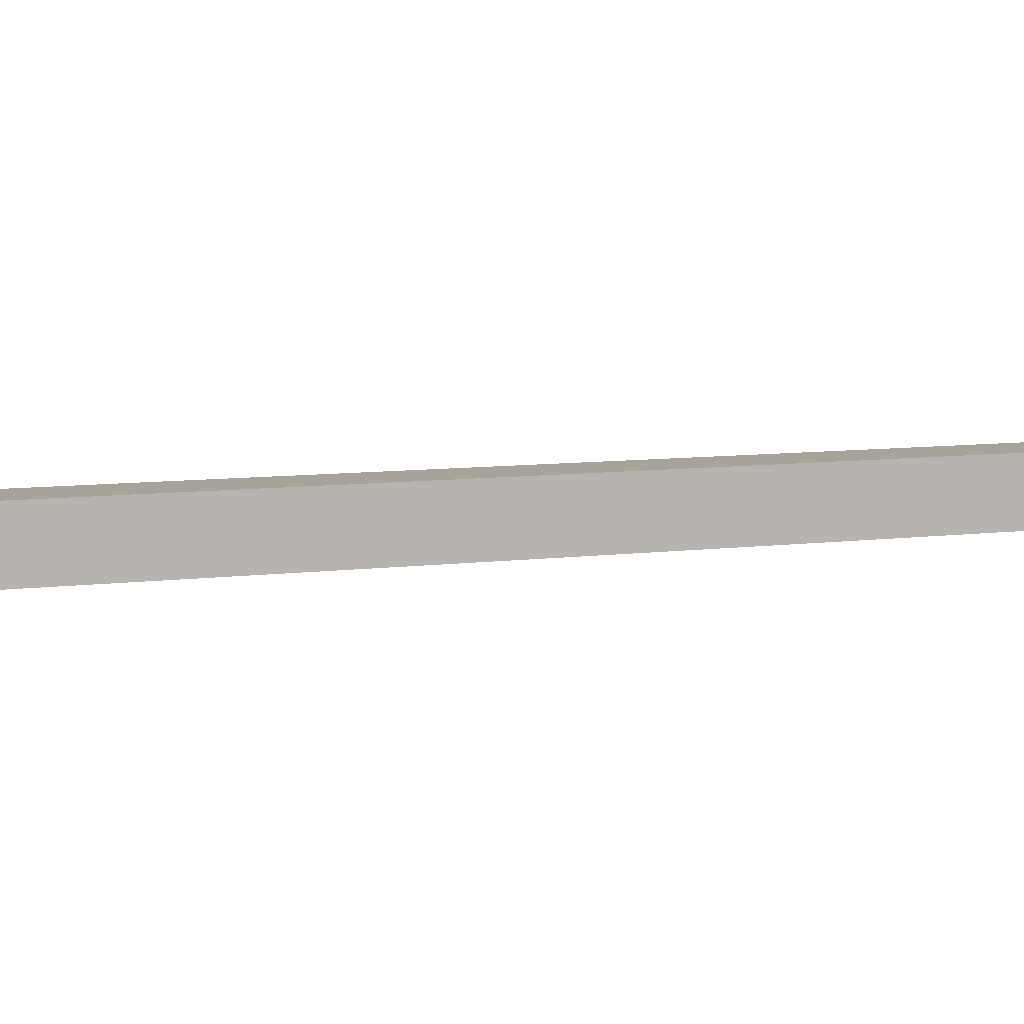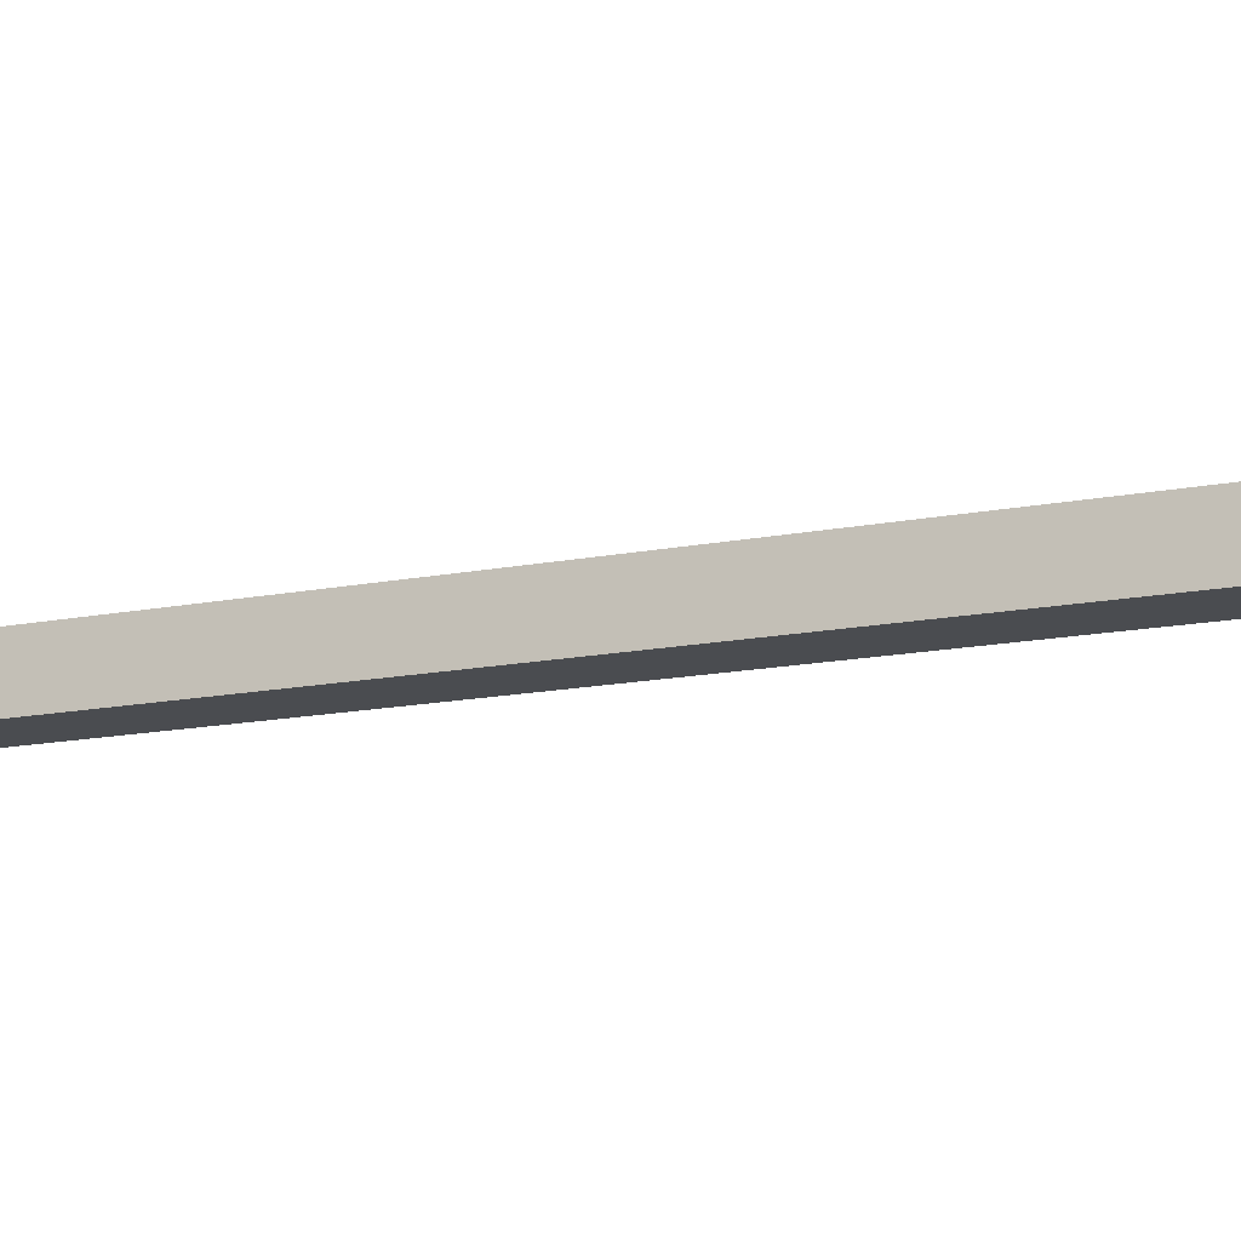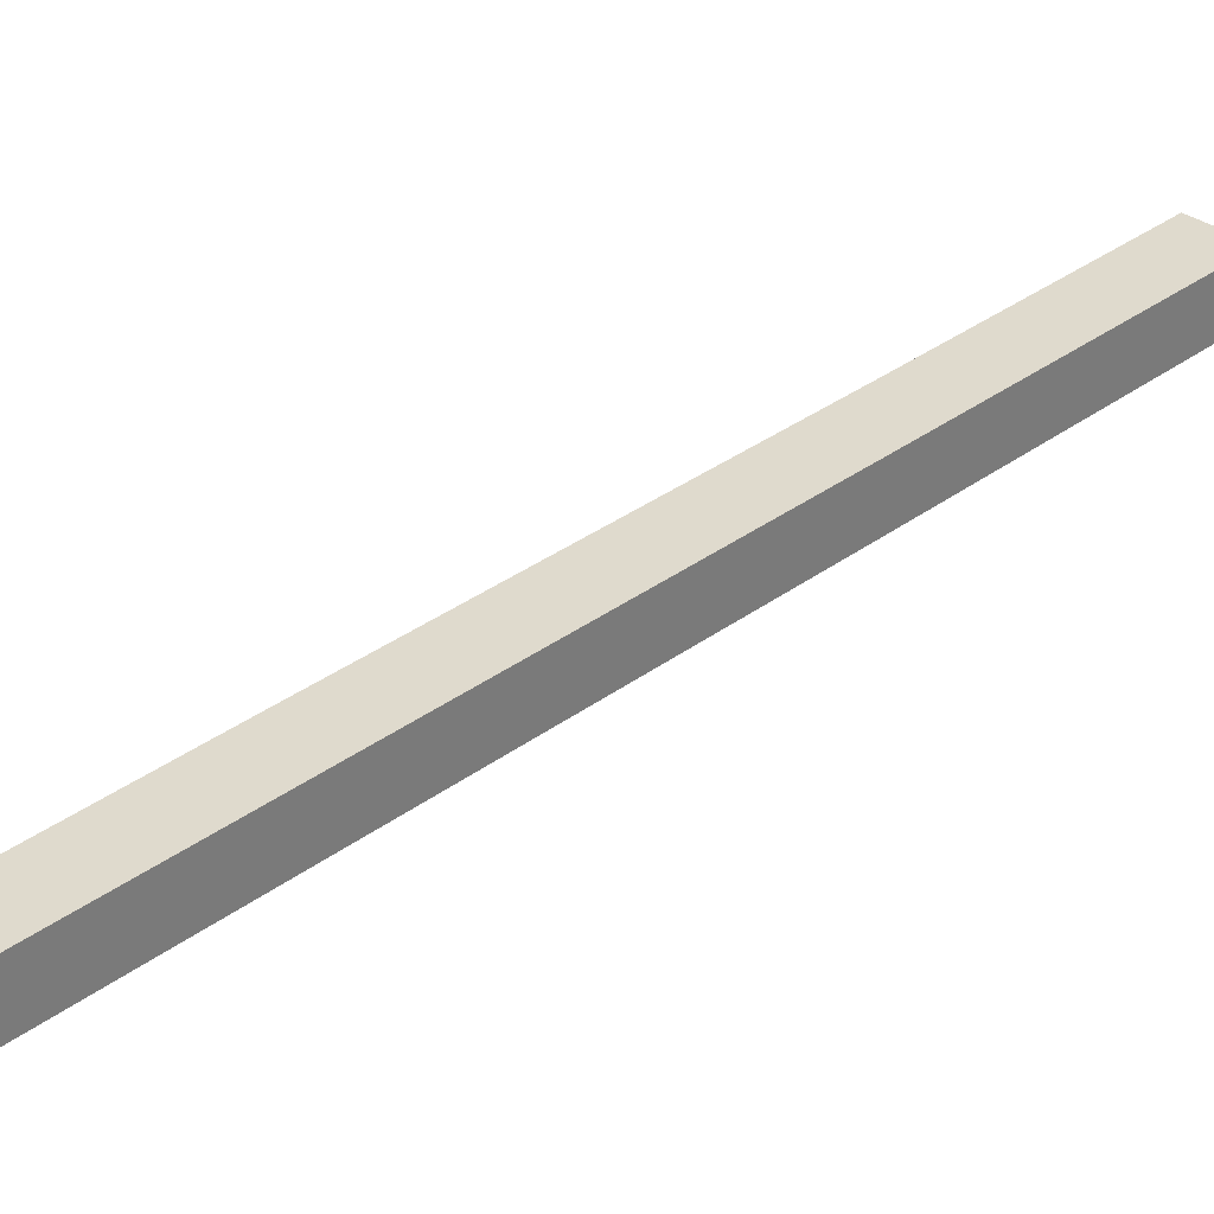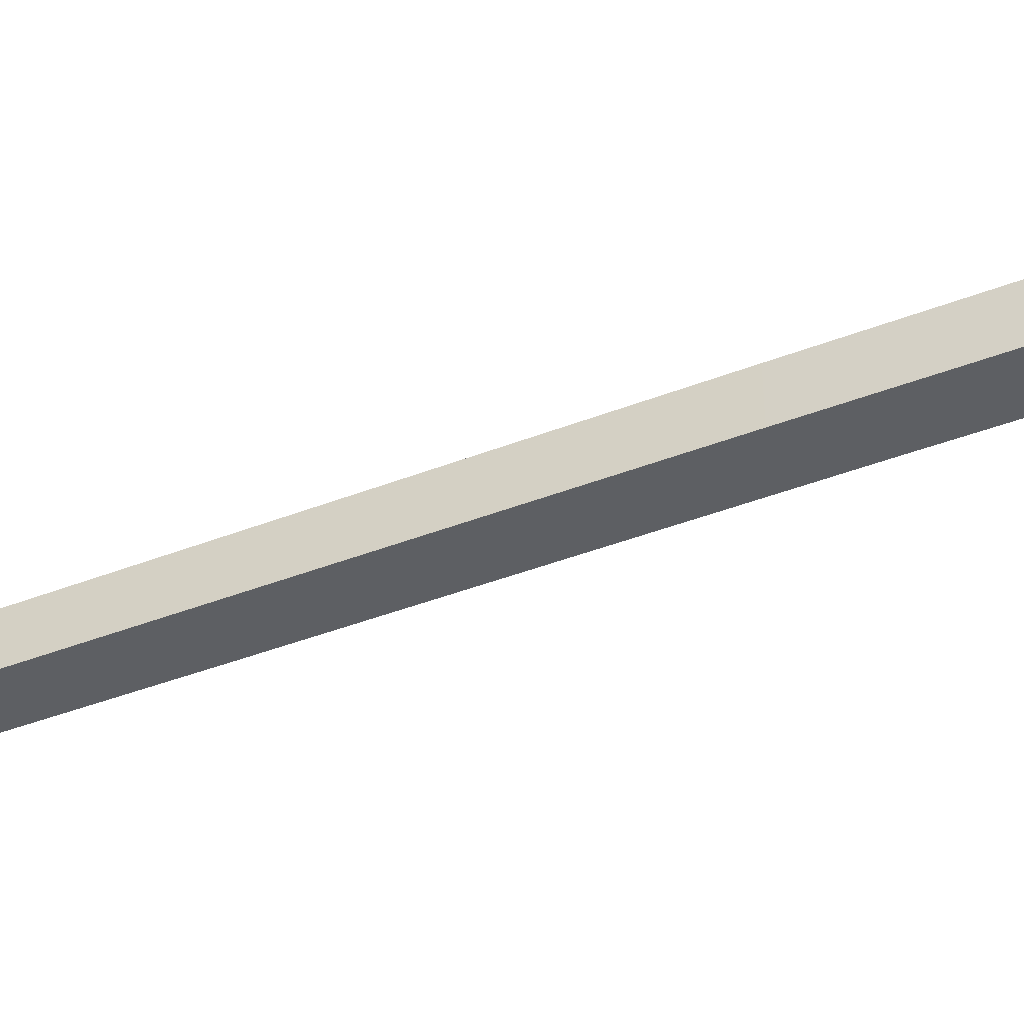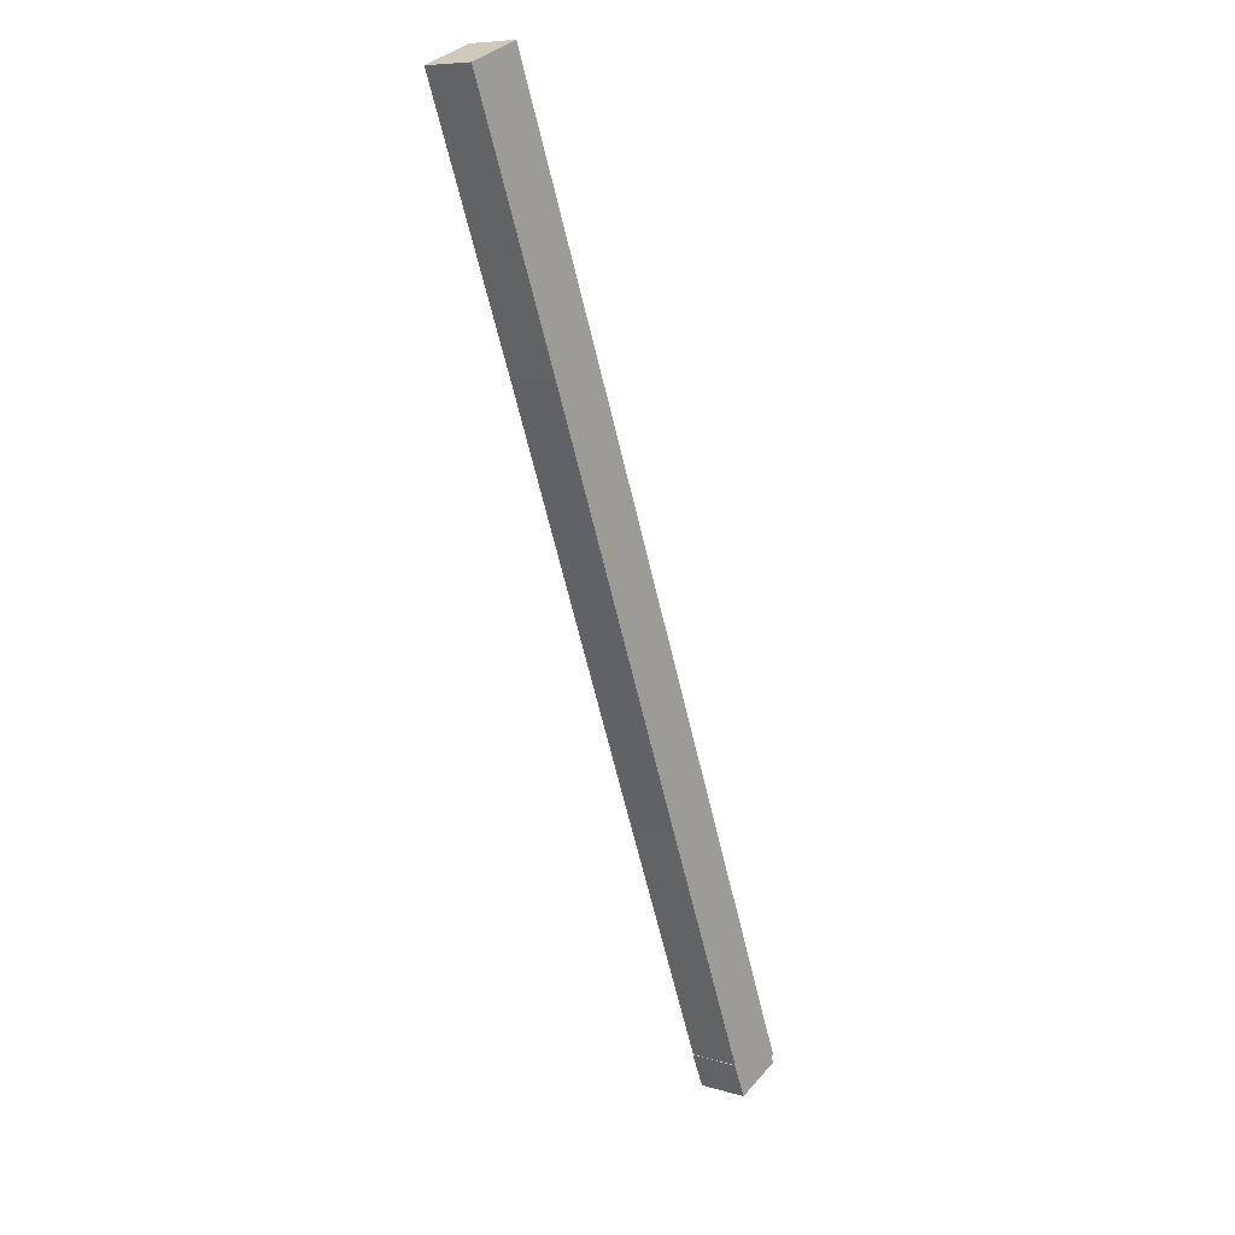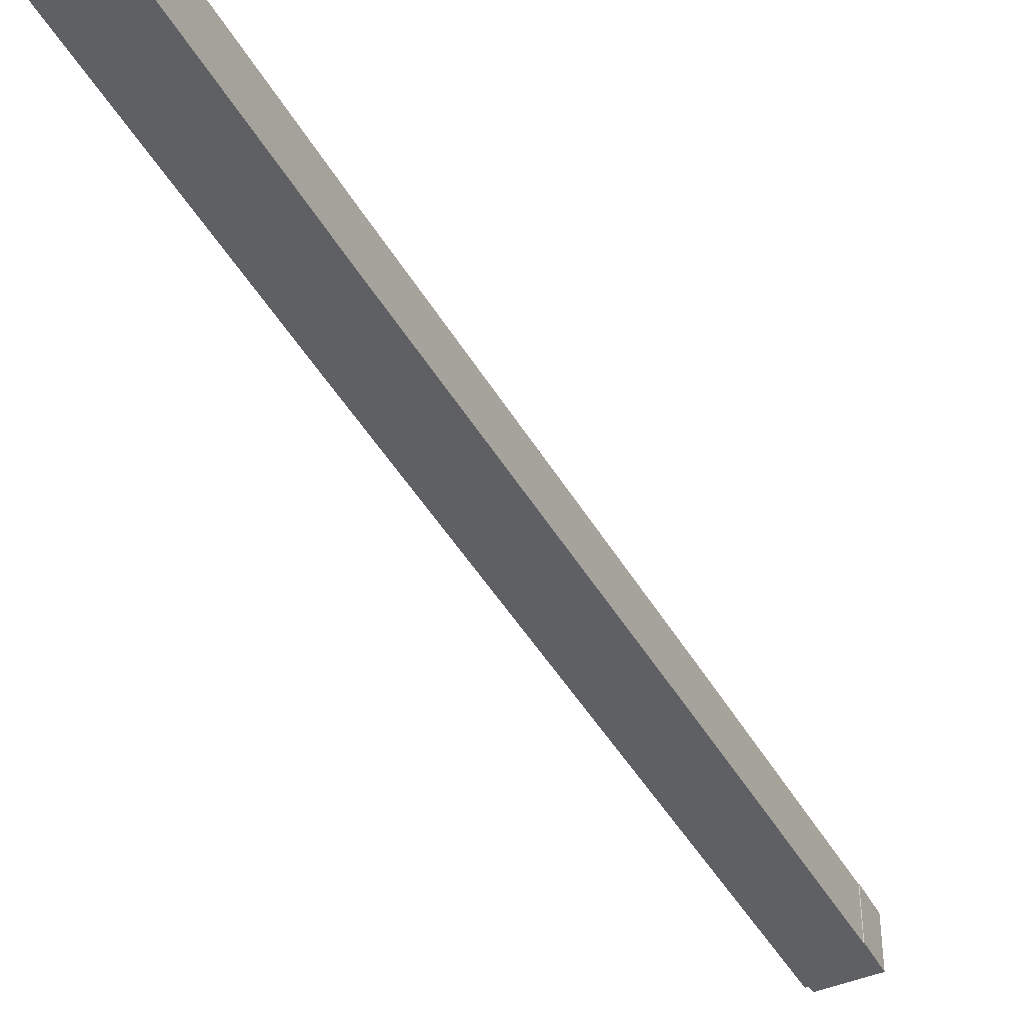
<metadata>
{"format":"obj","ext":"obj","renderer":"f3d","projection":"perspective","resolution":1024,"background":"white","views":[{"elev":6.8,"azim":-91.7,"up":"+Y"},{"elev":-14.8,"azim":-44.9,"up":"+Y"},{"elev":32.8,"azim":-114.2,"up":"+Y"},{"elev":-39.8,"azim":-42.1,"up":"+Y"},{"elev":8.7,"azim":128.2,"up":"+Z"},{"elev":-42.6,"azim":49.0,"up":"+Y"}]}
</metadata>
<code>
v  5.625 5.626 -2.261
v  7.253 5.626 1.72
v  7.312 5.626 1.695
v  0 5.626 3.445e-16
v  0.294 5.626 0.812
v  2.778 5.626 -1.107
v  37.05 5.626 76.47
v  42.47 5.626 107.2
v  48.52 5.626 104.9
v  28.44 5.626 72.29
v  18.45 5.626 29.64
v  0.005 5.626 0.919
v  5.054 5.626 -2.014
v  2.868 5.626 -1.143
v  7.312 -1.038e-16 1.695
v  5.625 1.384e-16 -2.261
v  5.054 1.233e-16 -2.014
v  2.778 6.778e-17 -1.107
v  0 0 0
v  2.868 6.999e-17 -1.143
v  0.294 -4.972e-17 0.812
v  0.005 -5.627e-17 0.919
v  28.44 -4.427e-15 72.29
v  42.47 -6.564e-15 107.2
v  48.52 -6.421e-15 104.9
v  37.05 -4.682e-15 76.47
v  18.45 -1.815e-15 29.64
v  7.253 -1.053e-16 1.72
g defaultobject
f 1 2 3
f 4 5 6
f 7 8 9
f 8 7 10
f 10 7 11
f 10 11 12
f 12 11 2
f 12 2 5
f 5 2 1
f 5 1 13
f 5 13 14
f 5 14 6
f 15 1 3
f 1 15 16
f 16 13 1
f 13 16 17
f 17 14 13
f 14 17 6
f 6 17 4
f 4 17 18
f 4 18 19
f 18 17 20
f 21 12 5
f 12 21 22
f 19 5 4
f 5 19 21
f 22 10 12
f 10 22 23
f 10 23 8
f 8 23 24
f 24 9 8
f 9 24 25
f 25 7 9
f 7 25 26
f 7 26 11
f 11 26 27
f 11 27 2
f 2 27 28
f 28 3 2
f 3 28 15
f 23 25 24
f 25 23 26
f 26 23 27
f 27 23 22
f 27 22 28
f 28 22 15
f 15 22 21
f 15 21 16
f 16 21 17
f 17 21 18
f 18 21 19
f 17 18 20

</code>
